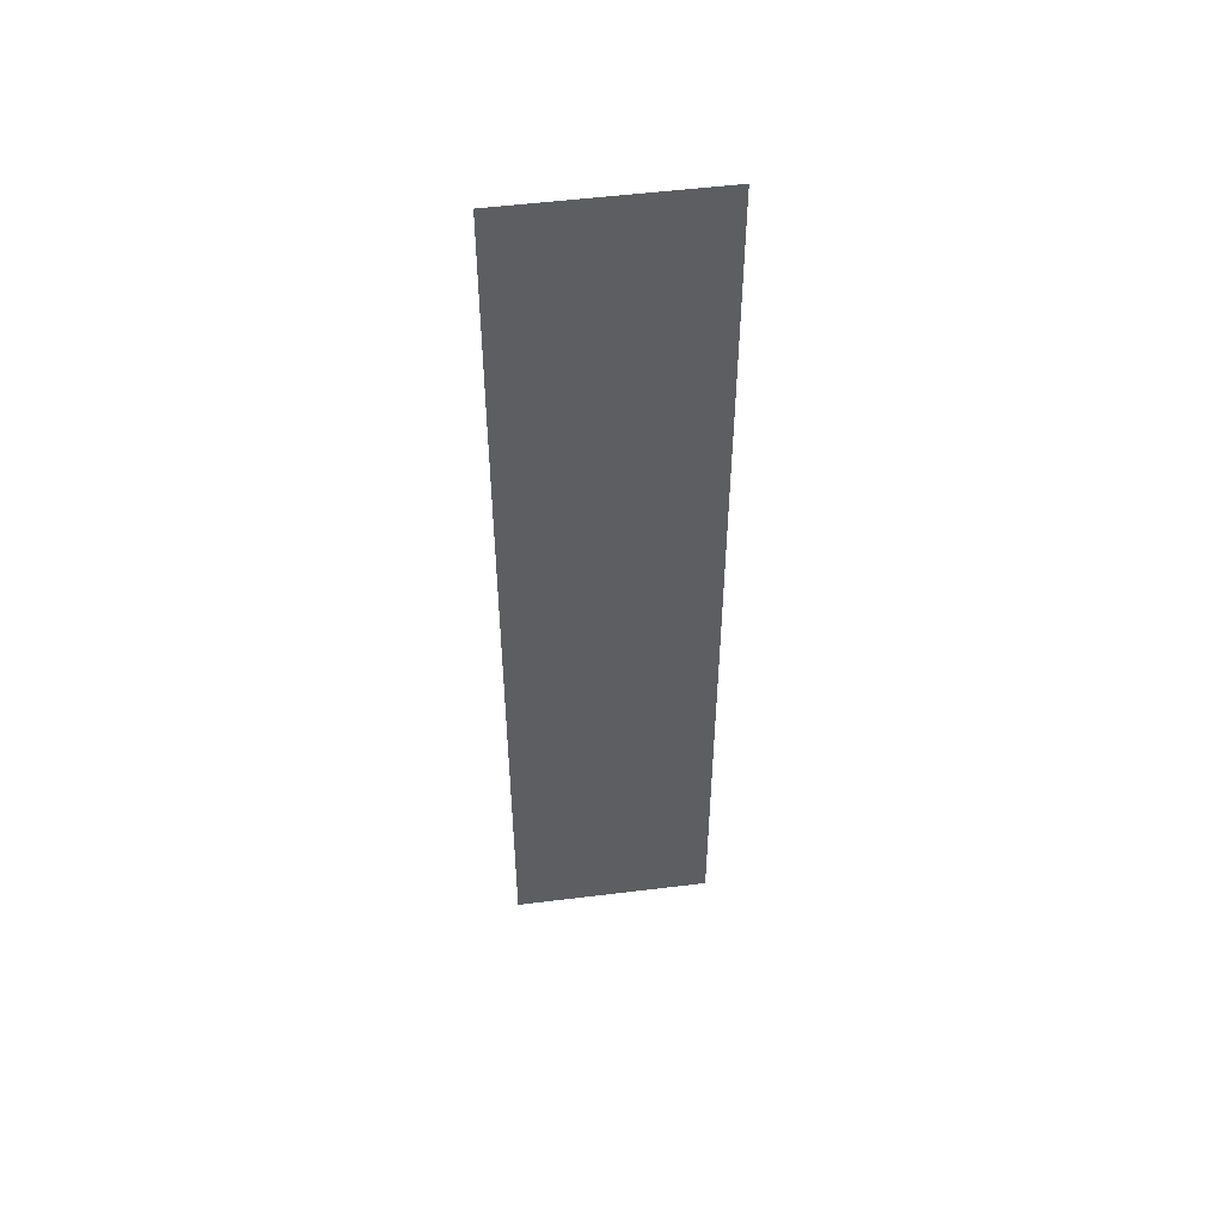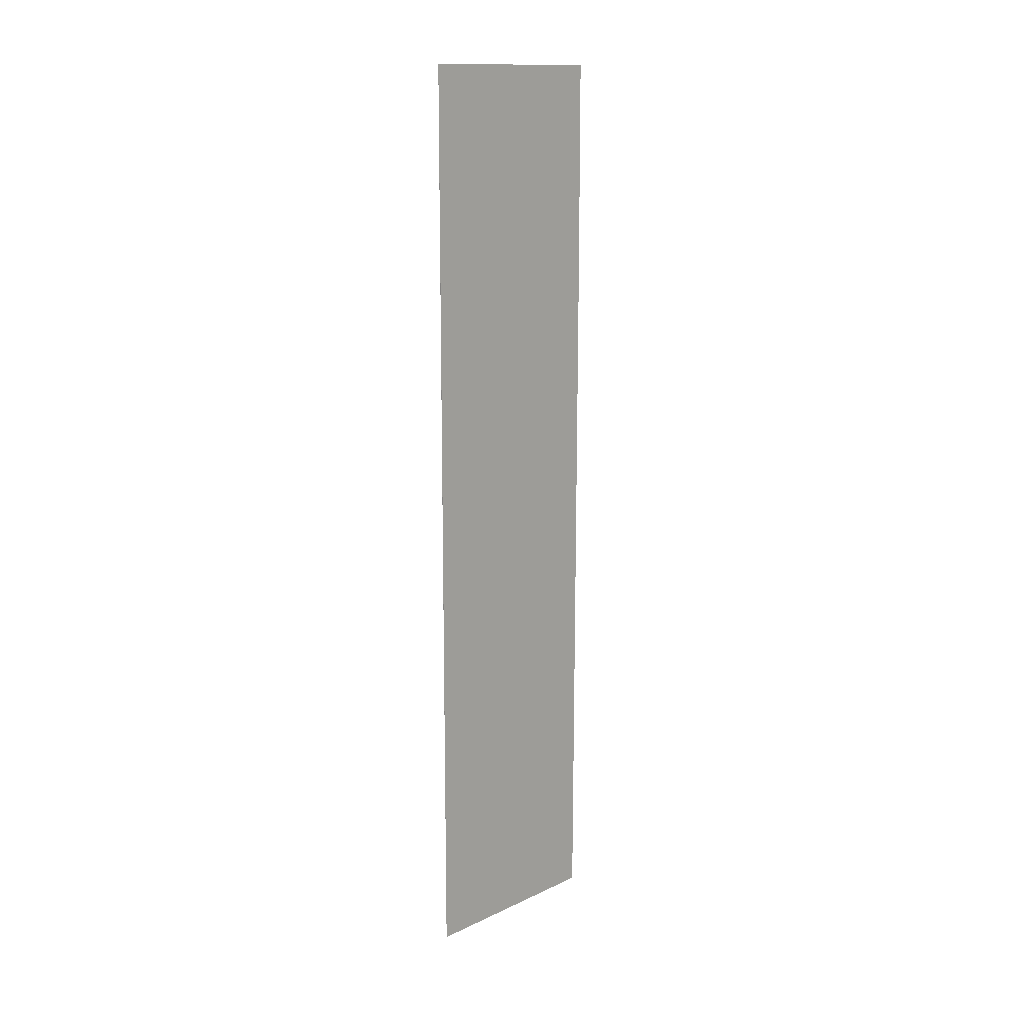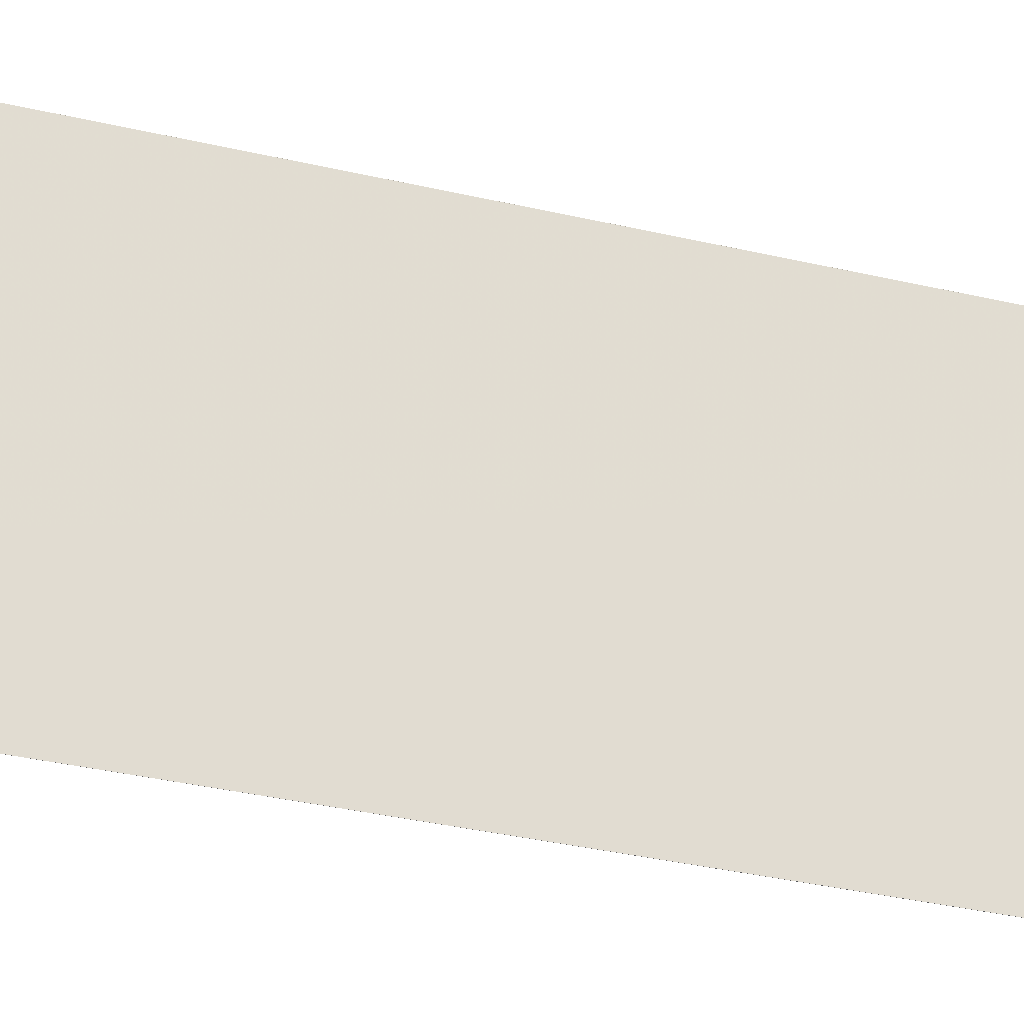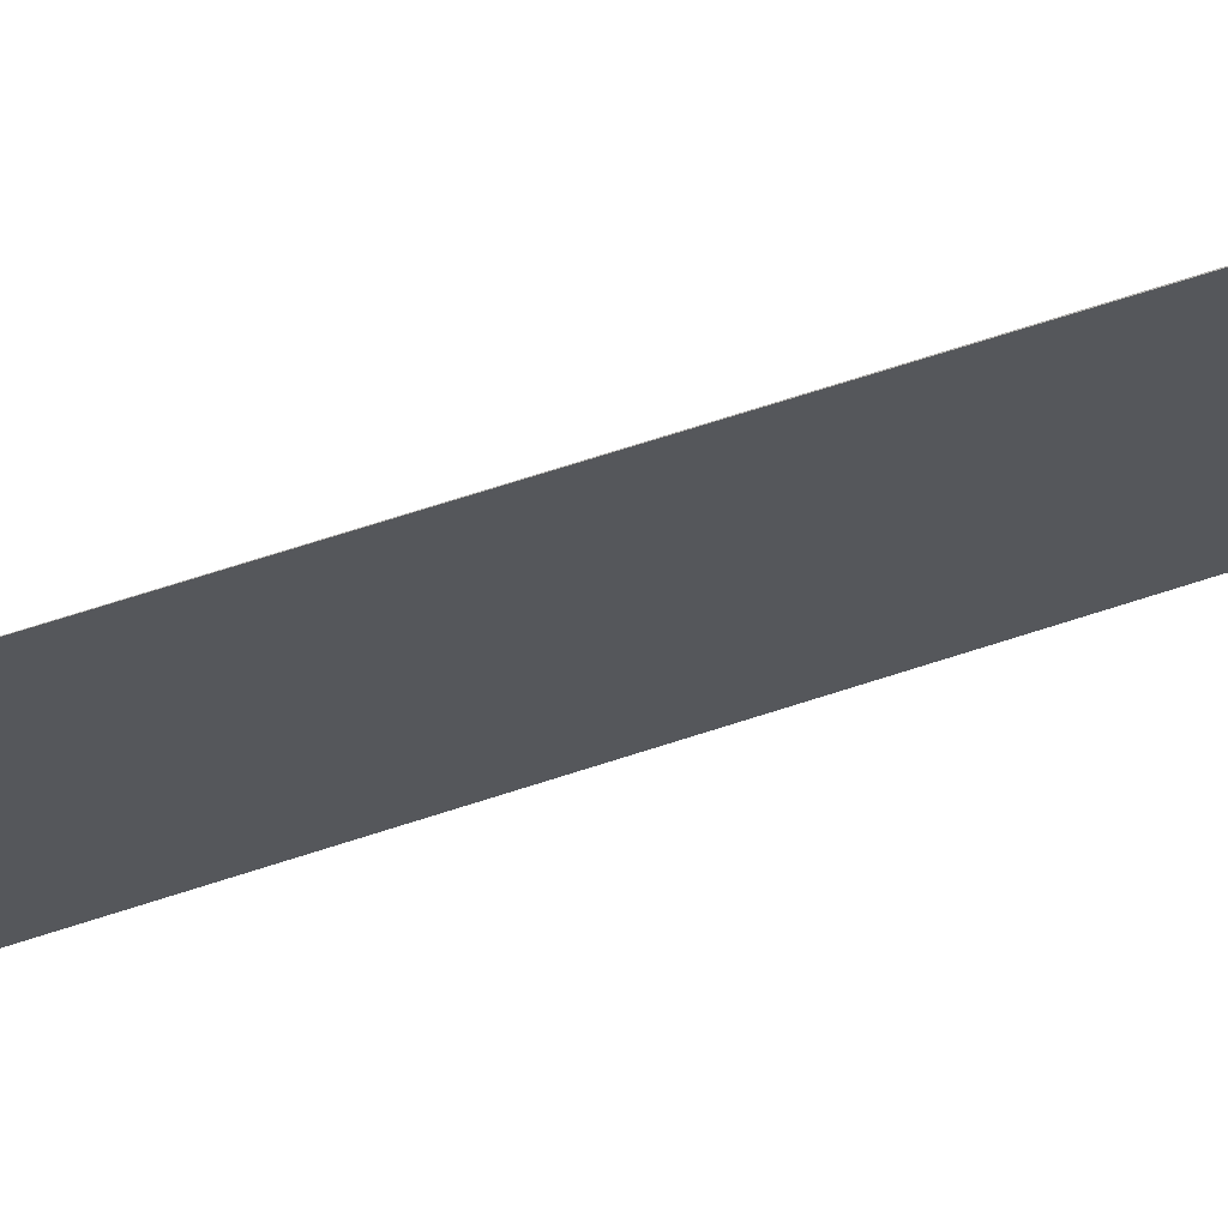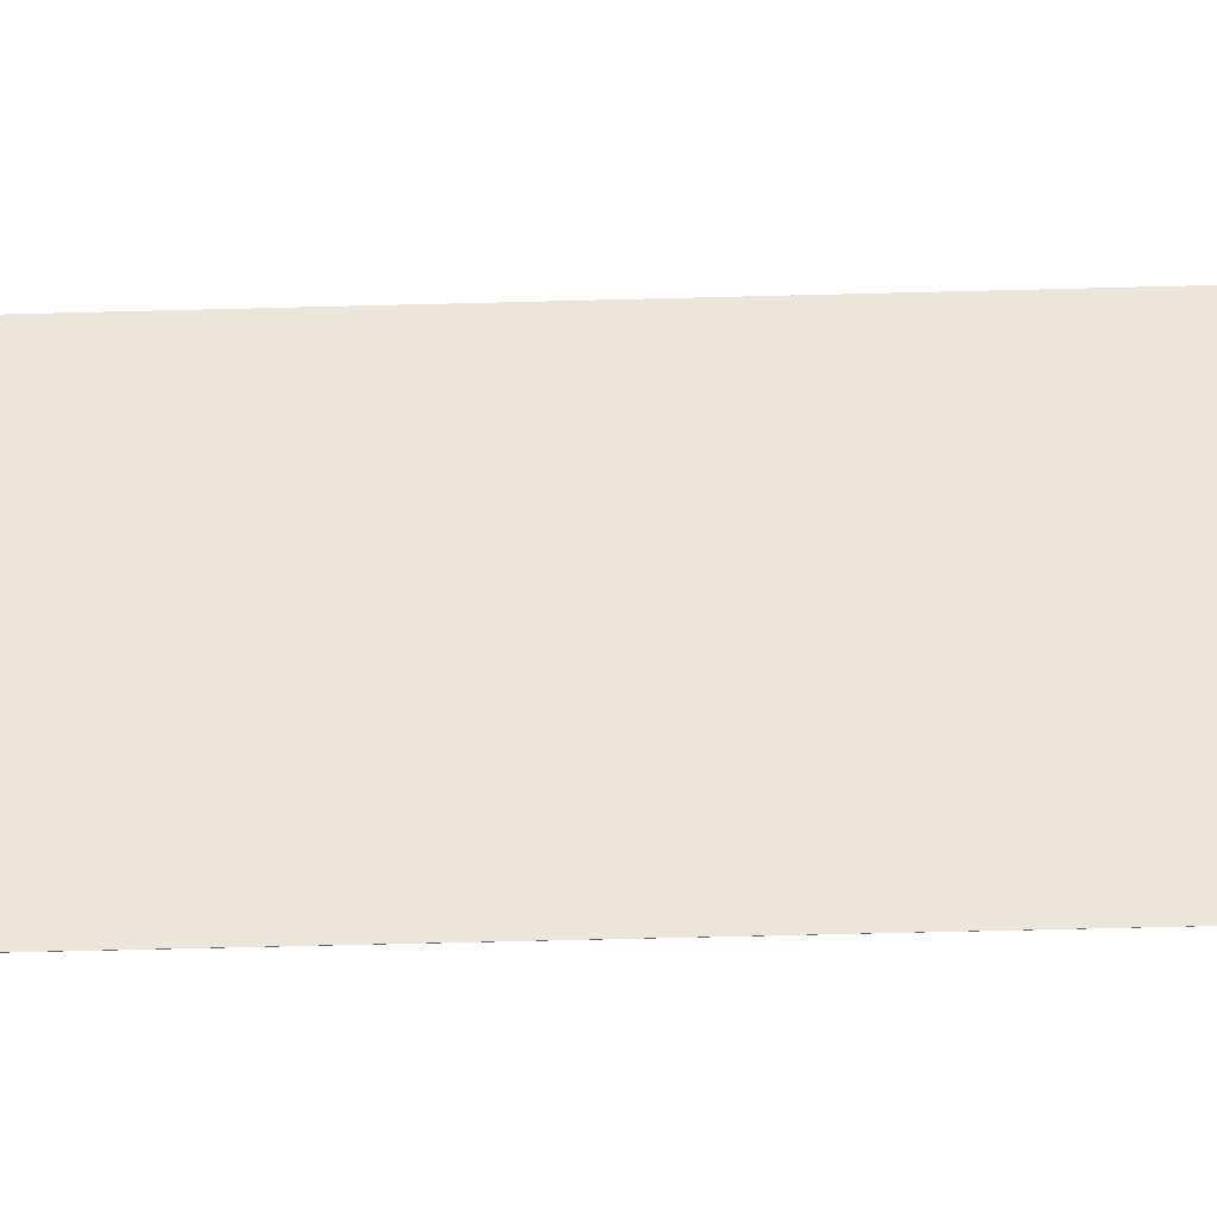
<metadata>
{"format":"obj","ext":"obj","renderer":"f3d","projection":"perspective","resolution":1024,"background":"white","views":[{"elev":49.6,"azim":81.3,"up":"+Y"},{"elev":14.5,"azim":-135.8,"up":"+Y"},{"elev":-25.2,"azim":67.2,"up":"+Z"},{"elev":69.5,"azim":72.1,"up":"+Z"},{"elev":-41.1,"azim":-87.9,"up":"+Z"}]}
</metadata>
<code>
v 0.007763 0.01458 0.02361
v 0.007793 -0.01175 0.02362
v 0.007881 -0.01176 0.01789
v 0.007845 0.01461 0.01789
v 0.00776 0.008966 0.02362
v 0.007848 0.008957 0.01789
f 1 2 3
f 1 3 4
f 5 2 1
f 5 1 4
f 5 3 2
f 6 5 4
f 6 4 3
f 6 3 5

</code>
